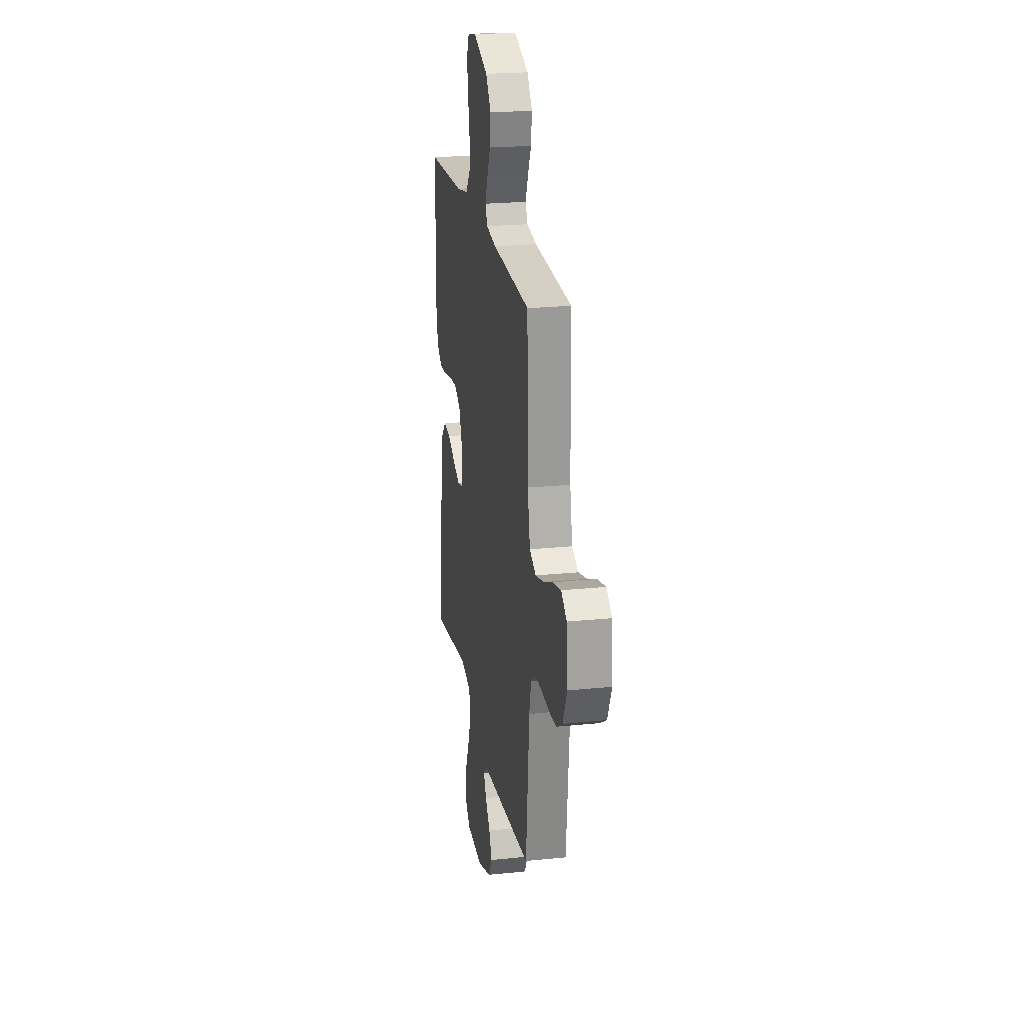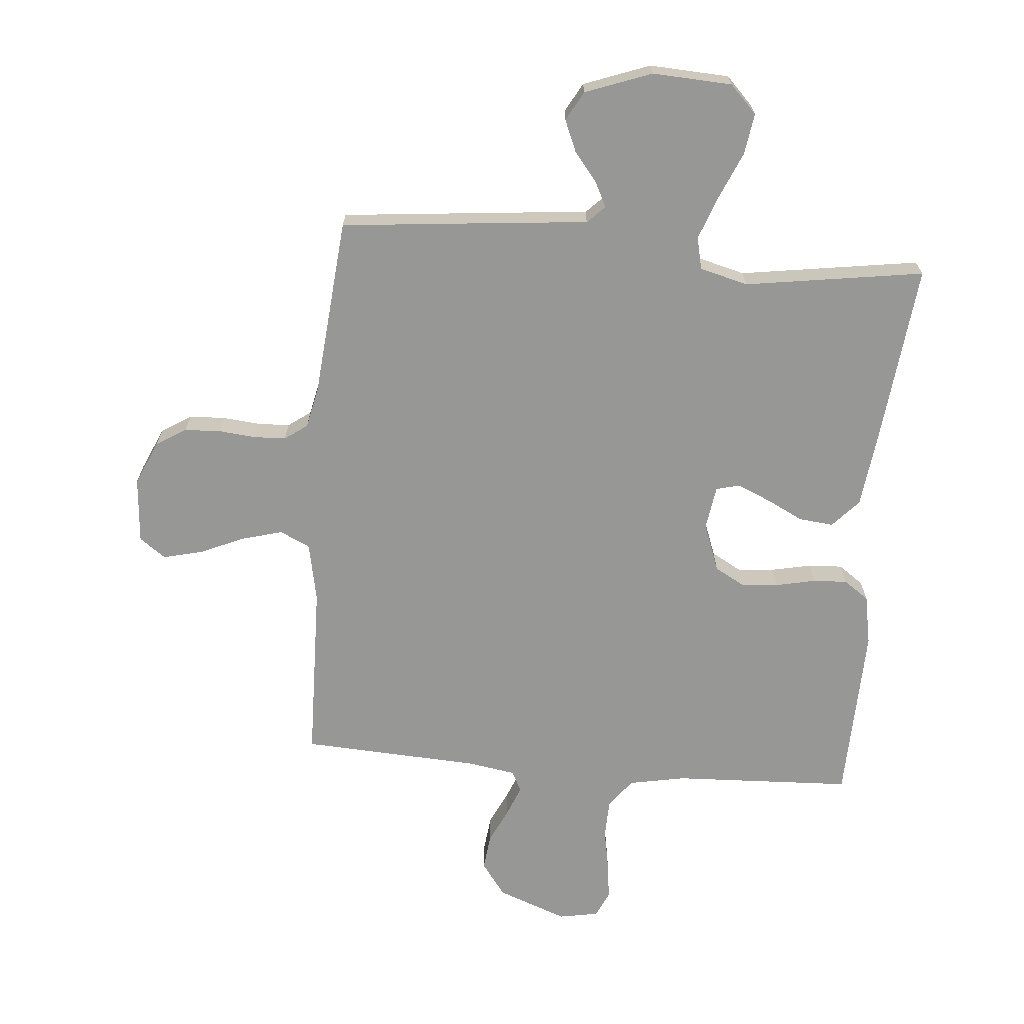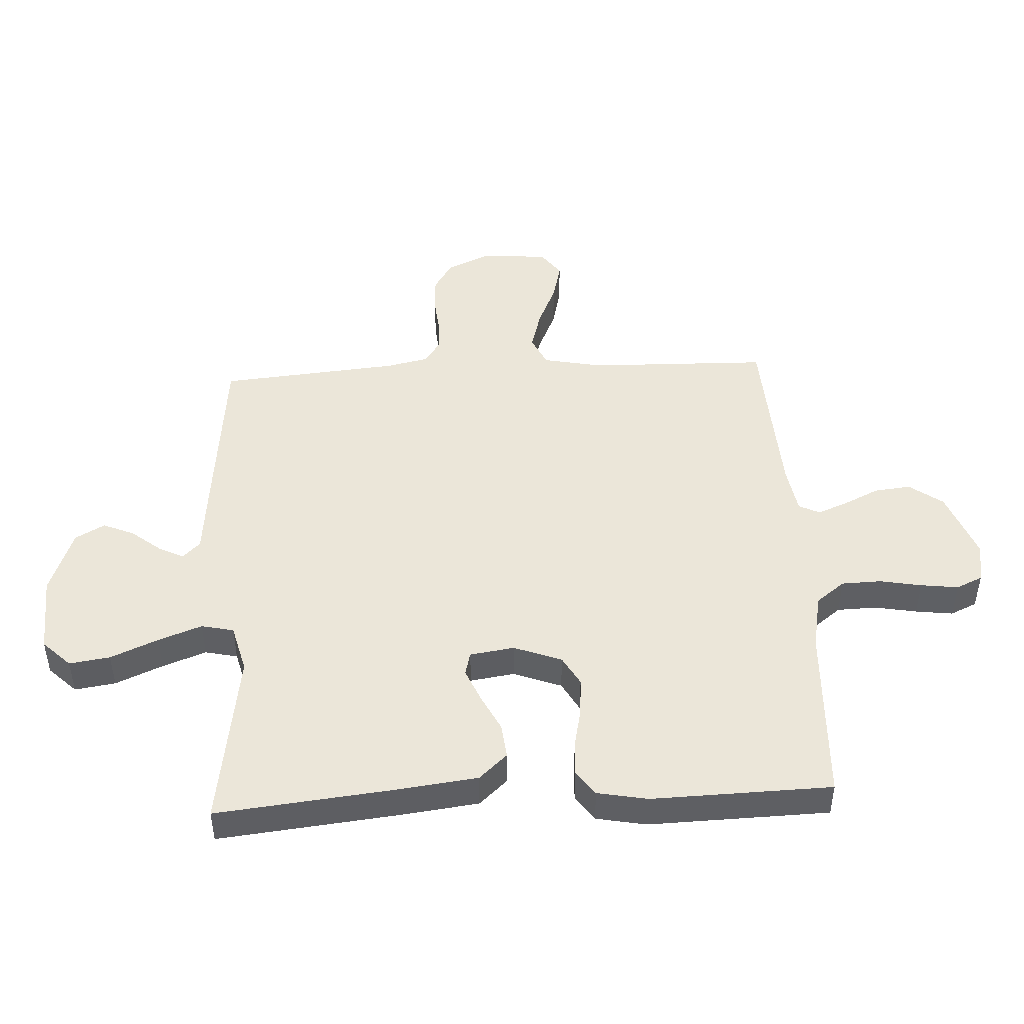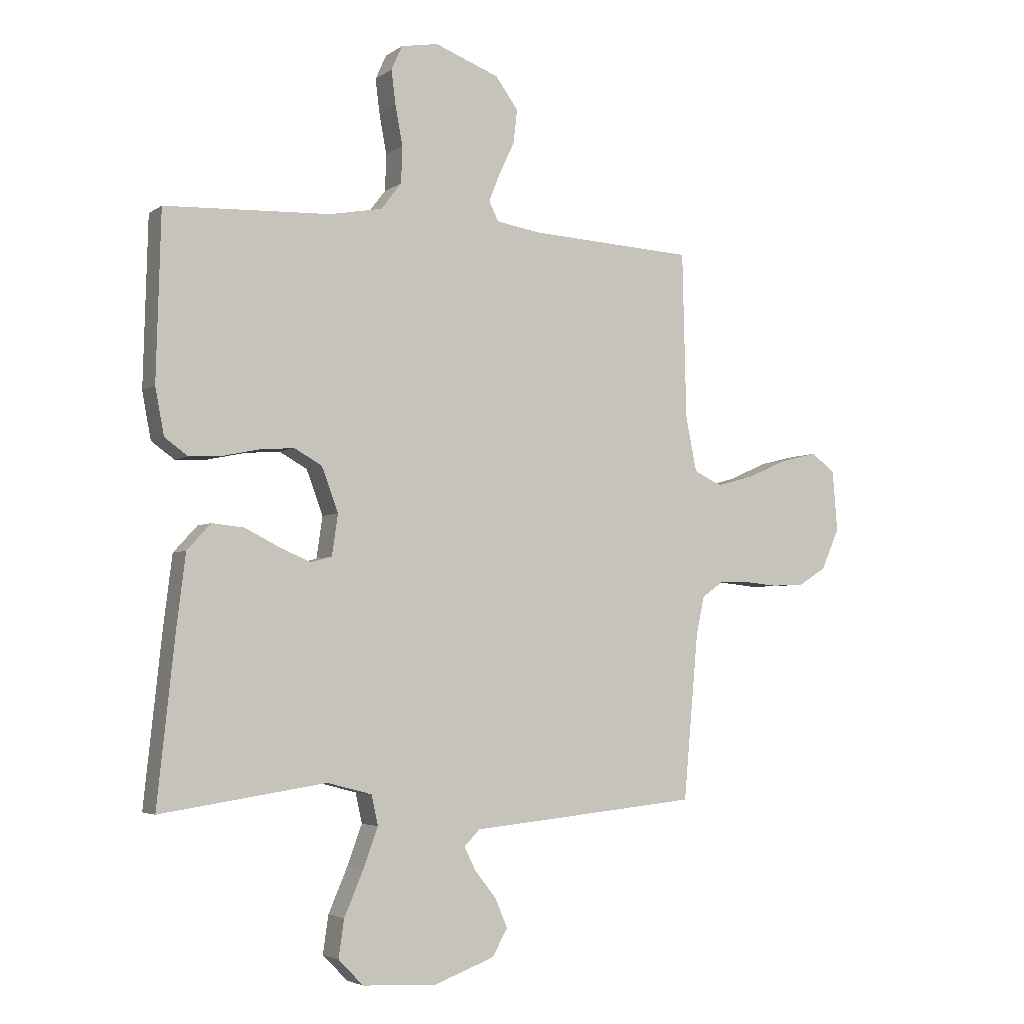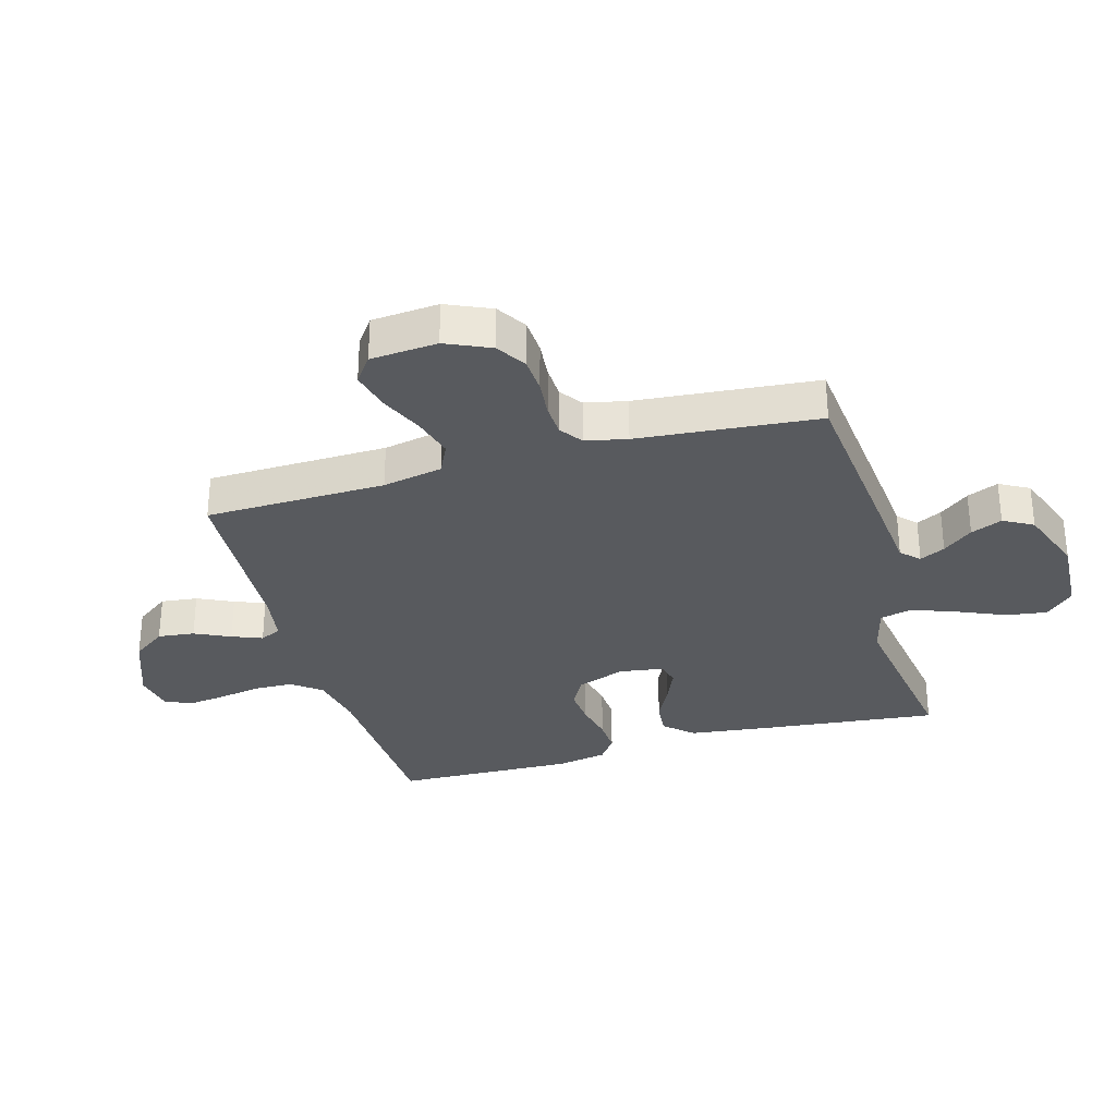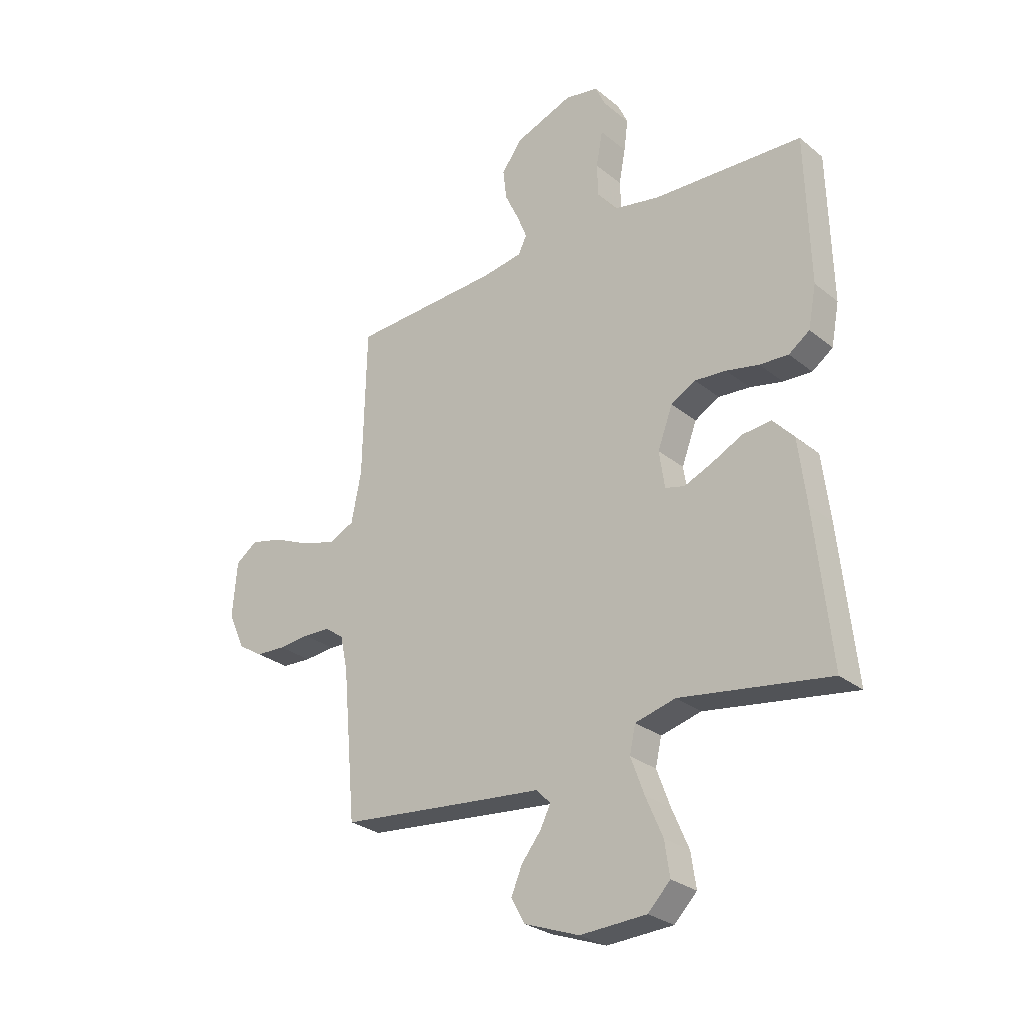
<metadata>
{"format":"obj","ext":"obj","renderer":"f3d","projection":"perspective","resolution":1024,"background":"white","views":[{"elev":22.5,"azim":79.9,"up":"+Z"},{"elev":-68.1,"azim":175.1,"up":"+Y"},{"elev":46.8,"azim":-93.0,"up":"+Y"},{"elev":-4.0,"azim":-26.7,"up":"+Z"},{"elev":-31.1,"azim":105.9,"up":"+Y"},{"elev":-27.8,"azim":-140.5,"up":"+Z"}]}
</metadata>
<code>
v 0.5 0.07 0.5
v 0.507 0.07 0.2
v 0.527 0.07 0.1
v 0.578 0.07 0.076
v 0.647 0.07 0.095
v 0.72 0.07 0.127
v 0.786 0.07 0.143
v 0.83 0.07 0.111
v 0.839 0.07 0
v 0.806 0.07 -0.074
v 0.756 0.07 -0.105
v 0.696 0.07 -0.108
v 0.634 0.07 -0.102
v 0.58 0.07 -0.104
v 0.542 0.07 -0.131
v 0.527 0.07 -0.2
v 0.5 0.07 -0.5
v 0.2 0.07 -0.53
v 0.085 0.07 -0.541
v 0.056 0.07 -0.57
v 0.077 0.07 -0.612
v 0.116 0.07 -0.661
v 0.138 0.07 -0.713
v 0.111 0.07 -0.762
v 0 0.07 -0.803
v -0.133 0.07 -0.796
v -0.178 0.07 -0.75
v -0.168 0.07 -0.682
v -0.134 0.07 -0.603
v -0.107 0.07 -0.53
v -0.119 0.07 -0.476
v -0.2 0.07 -0.455
v -0.5 0.07 -0.5
v -0.468 0.07 -0.2
v -0.452 0.07 -0.07
v -0.409 0.07 -0.023
v -0.351 0.07 -0.029
v -0.289 0.07 -0.06
v -0.233 0.07 -0.084
v -0.194 0.07 -0.074
v -0.183 0.07 0
v -0.213 0.07 0.08
v -0.263 0.07 0.108
v -0.326 0.07 0.103
v -0.392 0.07 0.089
v -0.45 0.07 0.086
v -0.492 0.07 0.116
v -0.508 0.07 0.2
v -0.5 0.07 0.5
v -0.2 0.07 0.513
v -0.105 0.07 0.531
v -0.068 0.07 0.579
v -0.066 0.07 0.645
v -0.079 0.07 0.715
v -0.087 0.07 0.778
v -0.067 0.07 0.822
v 0 0.07 0.834
v 0.117 0.07 0.79
v 0.158 0.07 0.734
v 0.151 0.07 0.673
v 0.123 0.07 0.614
v 0.103 0.07 0.564
v 0.12 0.07 0.529
v 0.2 0.07 0.516
v 0.5 0 0.5
v 0.507 0 0.2
v 0.527 0 0.1
v 0.578 0 0.076
v 0.647 0 0.095
v 0.72 0 0.127
v 0.786 0 0.143
v 0.83 0 0.111
v 0.839 0 0
v 0.806 0 -0.074
v 0.756 0 -0.105
v 0.696 0 -0.108
v 0.634 0 -0.102
v 0.58 0 -0.104
v 0.542 0 -0.131
v 0.527 0 -0.2
v 0.5 0 -0.5
v 0.2 0 -0.53
v 0.085 0 -0.541
v 0.056 0 -0.57
v 0.077 0 -0.612
v 0.116 0 -0.661
v 0.138 0 -0.713
v 0.111 0 -0.762
v 0 0 -0.803
v -0.133 0 -0.796
v -0.178 0 -0.75
v -0.168 0 -0.682
v -0.134 0 -0.603
v -0.107 0 -0.53
v -0.119 0 -0.476
v -0.2 0 -0.455
v -0.5 0 -0.5
v -0.468 0 -0.2
v -0.452 0 -0.07
v -0.409 0 -0.023
v -0.351 0 -0.029
v -0.289 0 -0.06
v -0.233 0 -0.084
v -0.194 0 -0.074
v -0.183 0 0
v -0.213 0 0.08
v -0.263 0 0.108
v -0.326 0 0.103
v -0.392 0 0.089
v -0.45 0 0.086
v -0.492 0 0.116
v -0.508 0 0.2
v -0.5 0 0.5
v -0.2 0 0.513
v -0.105 0 0.531
v -0.068 0 0.579
v -0.066 0 0.645
v -0.079 0 0.715
v -0.087 0 0.778
v -0.067 0 0.822
v 0 0 0.834
v 0.117 0 0.79
v 0.158 0 0.734
v 0.151 0 0.673
v 0.123 0 0.614
v 0.103 0 0.564
v 0.12 0 0.529
v 0.2 0 0.516
f 58 59 60 61
f 58 61 62
f 57 58 62
f 56 57 62
f 53 54 55 56
f 53 56 62 63
f 47 48 49 50
f 47 50 51
f 44 45 46 47
f 43 44 47 51
f 42 43 51 52
f 35 36 37 38
f 35 38 39
f 32 33 34 35
f 31 32 35 39
f 26 27 28 29
f 26 29 30
f 25 26 30
f 24 25 30 31
f 21 22 23 24
f 20 21 24 31
f 16 17 18 19
f 15 16 19
f 10 11 12 13
f 10 13 14
f 9 10 14
f 8 9 14
f 5 6 7 8
f 4 5 8 14
f 3 4 14 15
f 64 1 2
f 63 64 2 3
f 52 53 63 3
f 41 42 52 3
f 20 31 39 40
f 19 20 40 41
f 3 15 19 41
f 125 124 123 122
f 126 125 122
f 126 122 121
f 126 121 120
f 120 119 118 117
f 127 126 120 117
f 114 113 112 111
f 115 114 111
f 111 110 109 108
f 115 111 108 107
f 116 115 107 106
f 102 101 100 99
f 103 102 99
f 99 98 97 96
f 103 99 96 95
f 93 92 91 90
f 94 93 90
f 94 90 89
f 95 94 89 88
f 88 87 86 85
f 95 88 85 84
f 83 82 81 80
f 83 80 79
f 77 76 75 74
f 78 77 74
f 78 74 73
f 78 73 72
f 72 71 70 69
f 78 72 69 68
f 79 78 68 67
f 66 65 128
f 67 66 128 127
f 67 127 117 116
f 67 116 106 105
f 104 103 95 84
f 105 104 84 83
f 105 83 79 67
f 1 65 66 2
f 2 66 67 3
f 3 67 68 4
f 4 68 69 5
f 5 69 70 6
f 6 70 71 7
f 7 71 72 8
f 8 72 73 9
f 9 73 74 10
f 10 74 75 11
f 11 75 76 12
f 12 76 77 13
f 13 77 78 14
f 14 78 79 15
f 15 79 80 16
f 16 80 81 17
f 17 81 82 18
f 18 82 83 19
f 19 83 84 20
f 20 84 85 21
f 21 85 86 22
f 22 86 87 23
f 23 87 88 24
f 24 88 89 25
f 25 89 90 26
f 26 90 91 27
f 27 91 92 28
f 28 92 93 29
f 29 93 94 30
f 30 94 95 31
f 31 95 96 32
f 32 96 97 33
f 33 97 98 34
f 34 98 99 35
f 35 99 100 36
f 36 100 101 37
f 37 101 102 38
f 38 102 103 39
f 39 103 104 40
f 40 104 105 41
f 41 105 106 42
f 42 106 107 43
f 43 107 108 44
f 44 108 109 45
f 45 109 110 46
f 46 110 111 47
f 47 111 112 48
f 48 112 113 49
f 49 113 114 50
f 50 114 115 51
f 51 115 116 52
f 52 116 117 53
f 53 117 118 54
f 54 118 119 55
f 55 119 120 56
f 56 120 121 57
f 57 121 122 58
f 58 122 123 59
f 59 123 124 60
f 60 124 125 61
f 61 125 126 62
f 62 126 127 63
f 63 127 128 64
f 64 128 65 1

</code>
